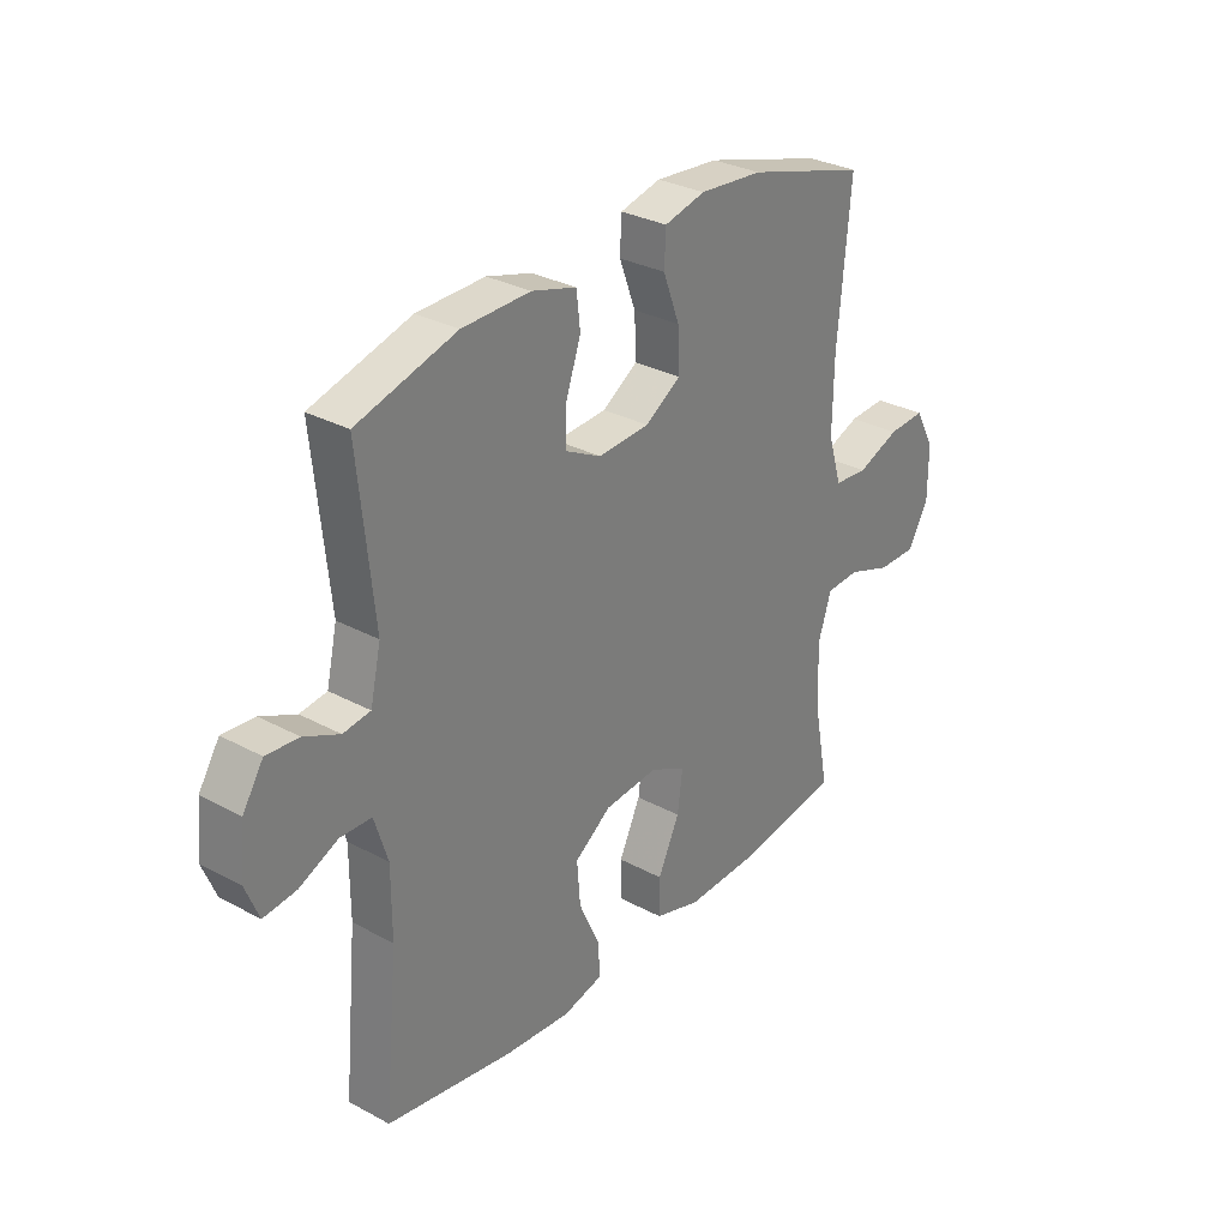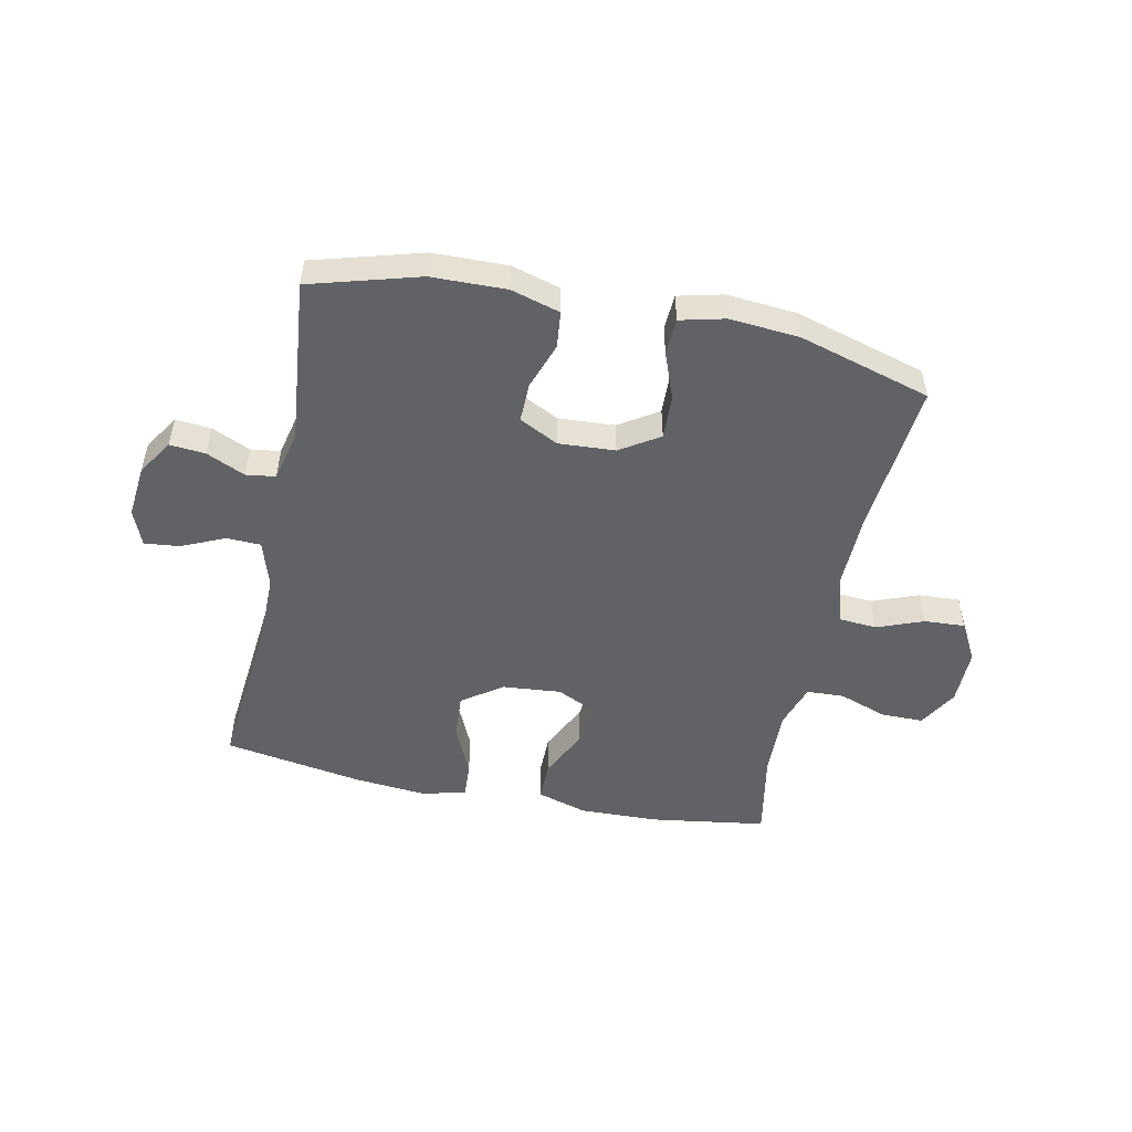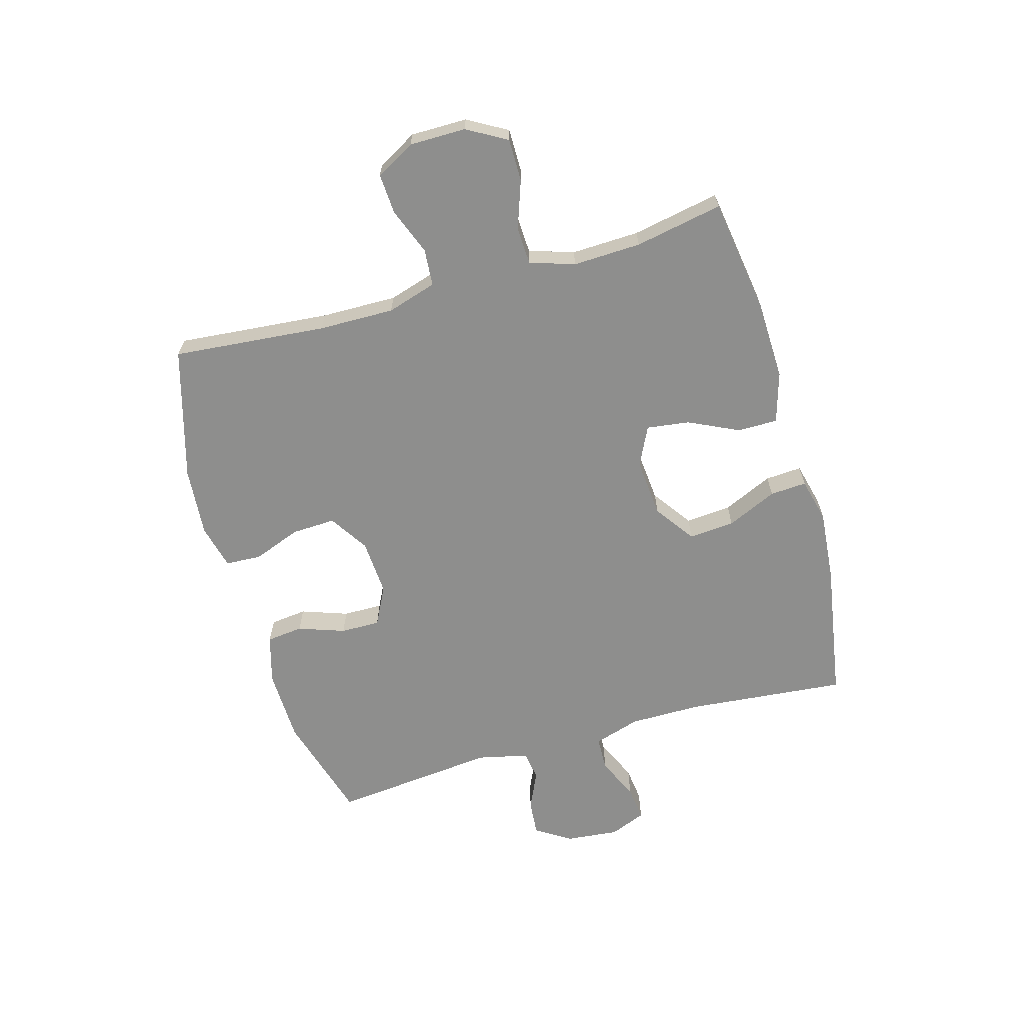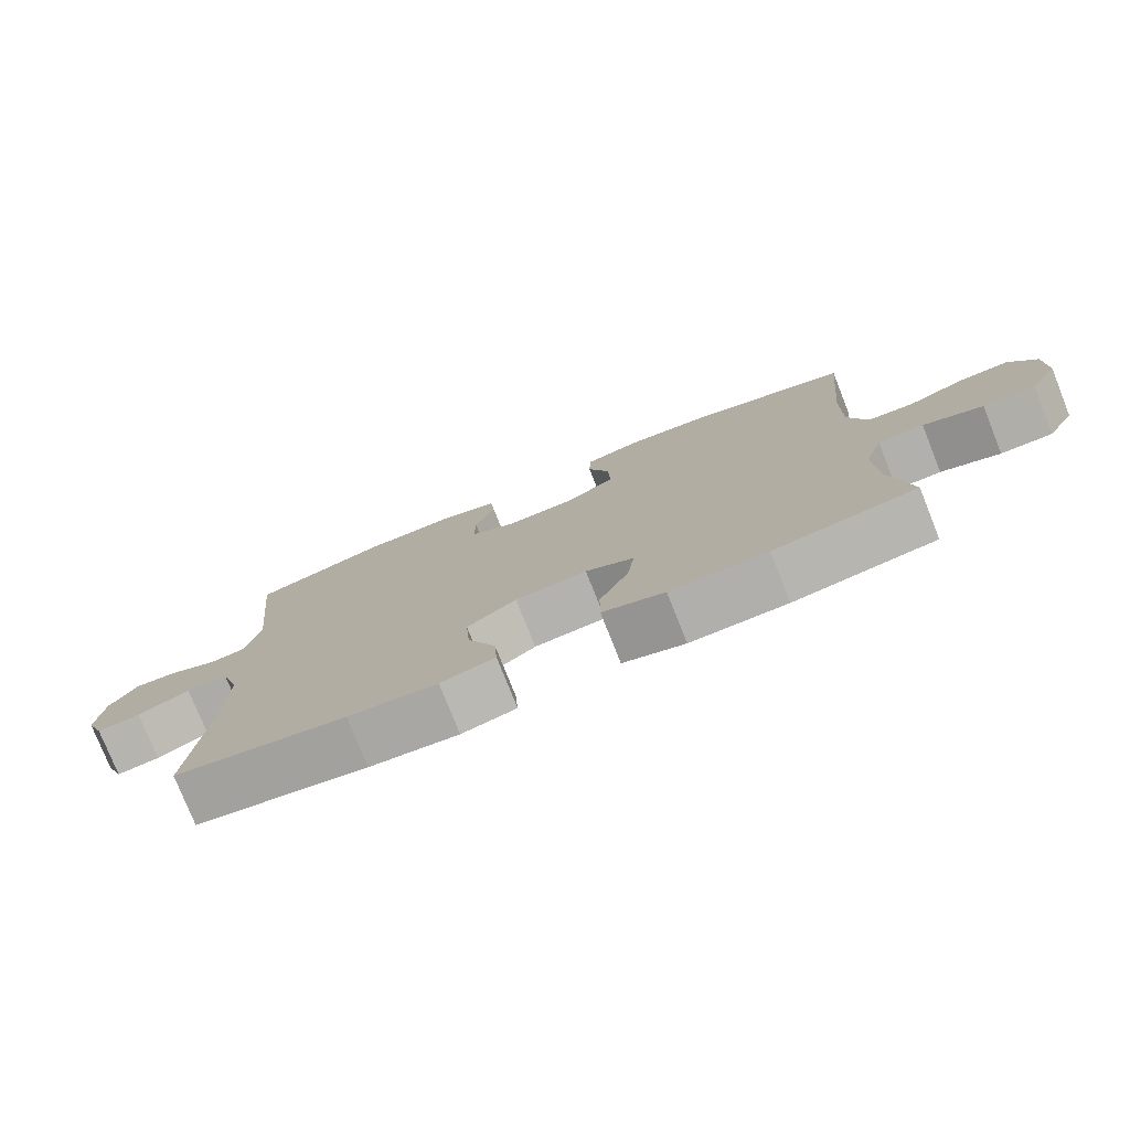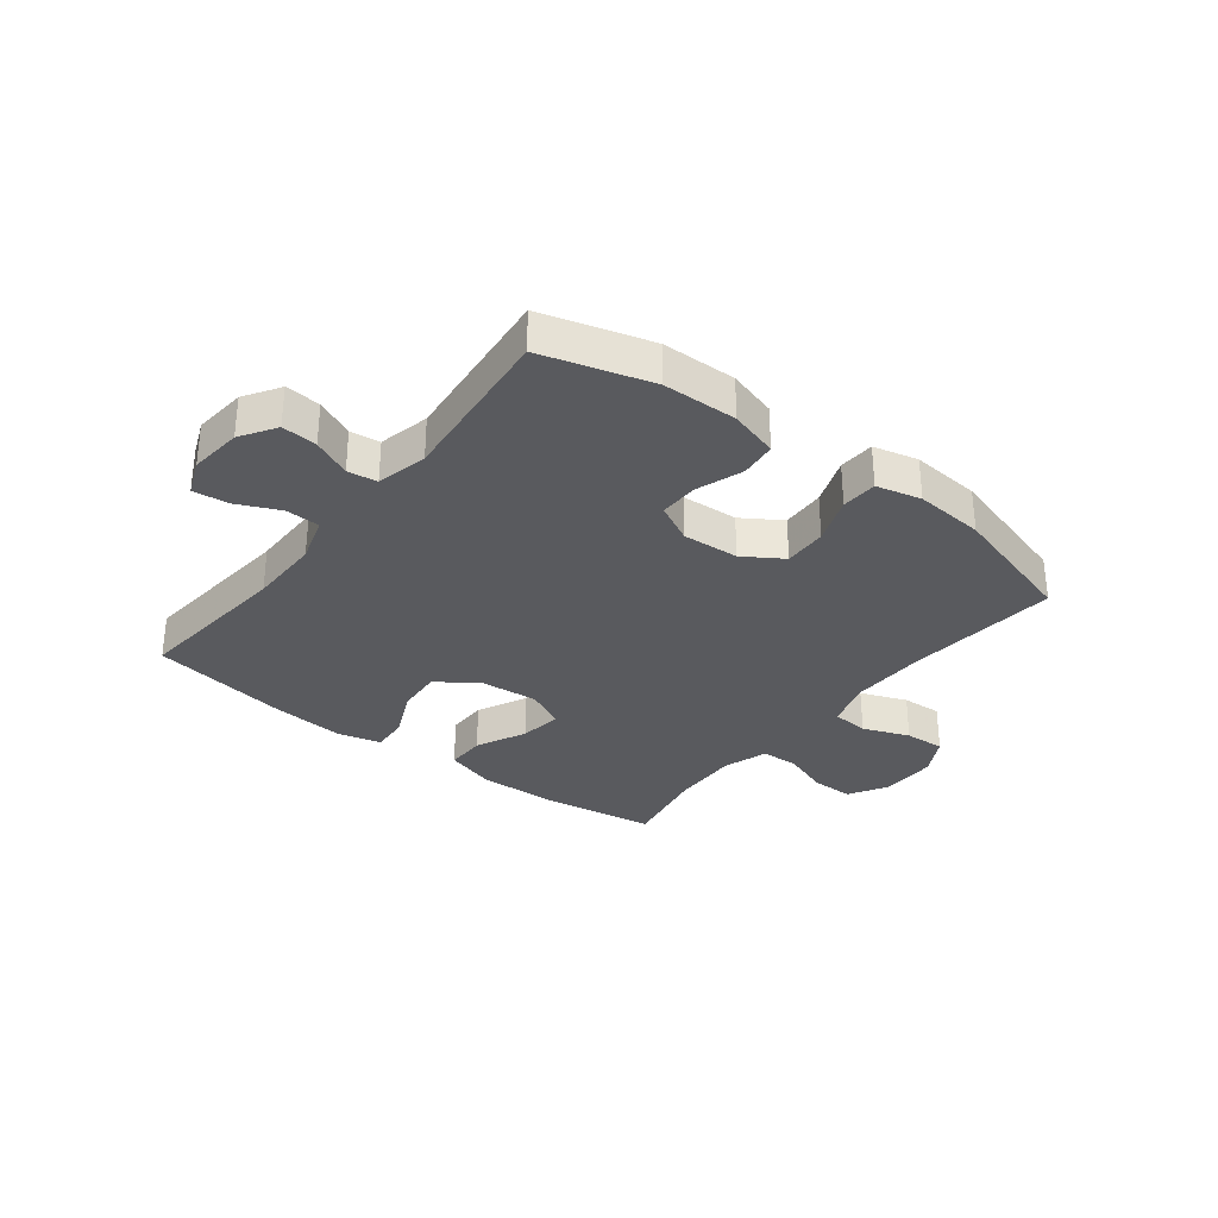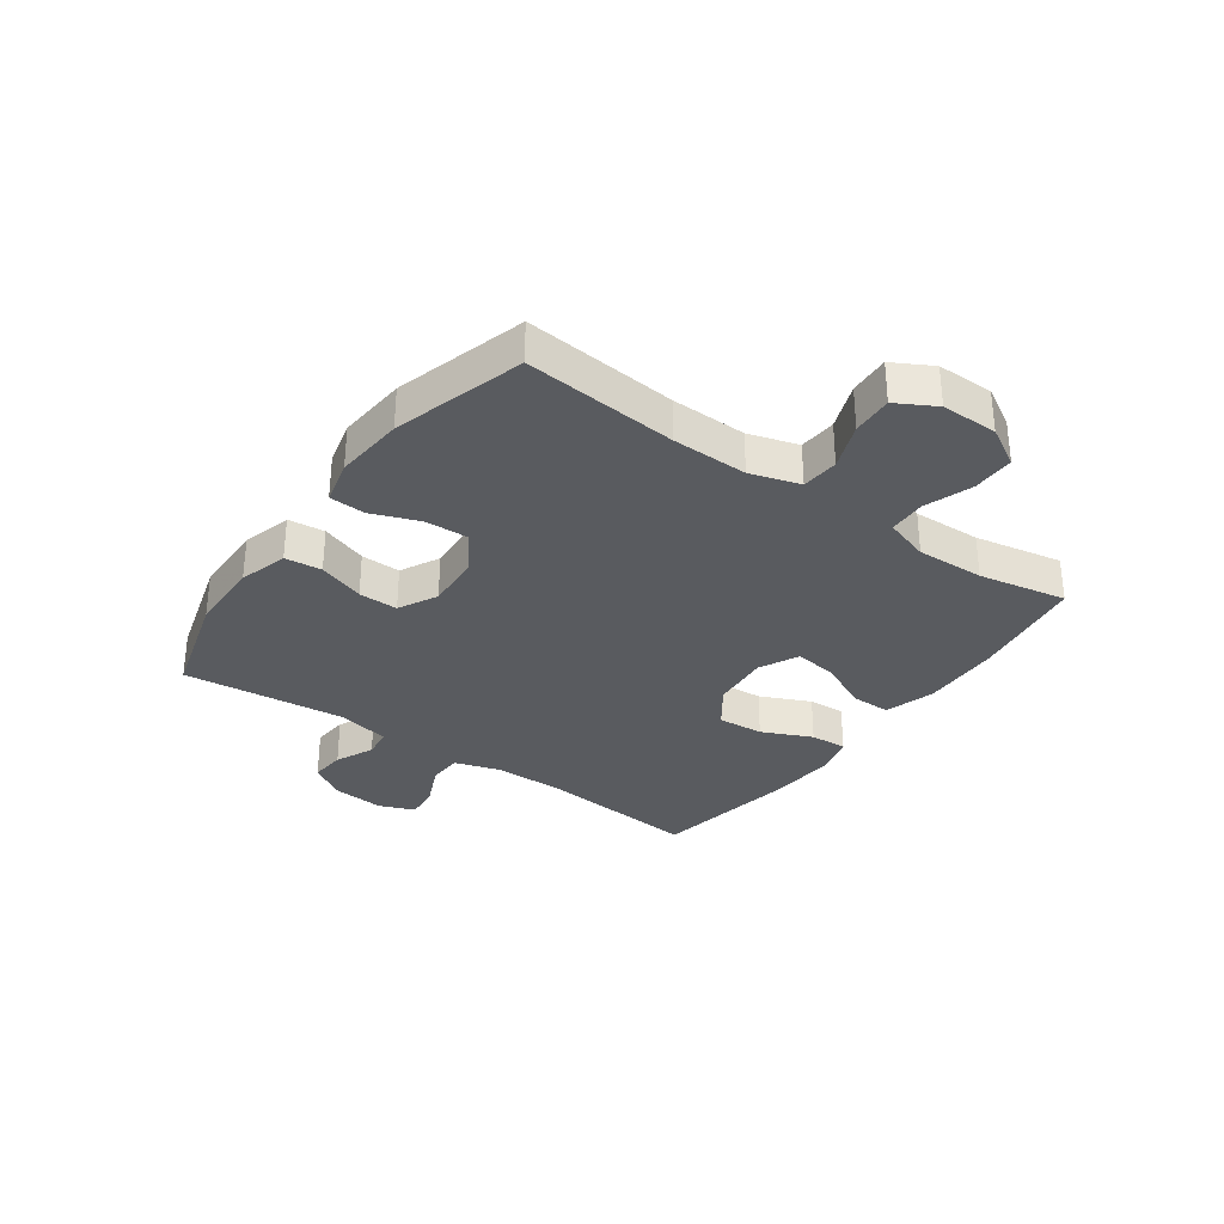
<metadata>
{"format":"obj","ext":"obj","renderer":"f3d","projection":"perspective","resolution":1024,"background":"white","views":[{"elev":30.4,"azim":-52.0,"up":"+Z"},{"elev":-50.5,"azim":-11.9,"up":"+Y"},{"elev":-64.8,"azim":105.9,"up":"+Y"},{"elev":-77.5,"azim":21.7,"up":"+Z"},{"elev":-31.7,"azim":-37.9,"up":"+Y"},{"elev":-32.1,"azim":54.4,"up":"+Y"}]}
</metadata>
<code>
v 0.5 0.07 -0.5
v 0.301 0.07 -0.53
v 0.165 0.07 -0.534
v 0.078 0.07 -0.508
v 0.078 0.07 -0.439
v 0.119 0.07 -0.353
v 0.129 0.07 -0.279
v 0.061 0.07 -0.246
v -0.04 0.07 -0.255
v -0.109 0.07 -0.304
v -0.103 0.07 -0.383
v -0.064 0.07 -0.469
v -0.06 0.07 -0.532
v -0.136 0.07 -0.551
v -0.26 0.07 -0.54
v -0.5 0.07 -0.5
v -0.474 0.07 -0.224
v -0.474 0.07 -0.1
v -0.499 0.07 -0.02
v -0.558 0.07 -0.018
v -0.631 0.07 -0.051
v -0.692 0.07 -0.058
v -0.717 0.07 0.004
v -0.708 0.07 0.095
v -0.669 0.07 0.156
v -0.608 0.07 0.151
v -0.542 0.07 0.121
v -0.491 0.07 0.128
v -0.471 0.07 0.216
v -0.5 0.07 0.5
v -0.313 0.07 0.554
v -0.185 0.07 0.557
v -0.101 0.07 0.533
v -0.094 0.07 0.47
v -0.122 0.07 0.39
v -0.123 0.07 0.322
v -0.056 0.07 0.288
v 0.041 0.07 0.294
v 0.108 0.07 0.337
v 0.105 0.07 0.412
v 0.074 0.07 0.494
v 0.077 0.07 0.556
v 0.154 0.07 0.575
v 0.274 0.07 0.565
v 0.5 0.07 0.5
v 0.476 0.07 0.236
v 0.474 0.07 0.106
v 0.5 0.07 0.021
v 0.564 0.07 0.016
v 0.644 0.07 0.047
v 0.714 0.07 0.051
v 0.751 0.07 -0.016
v 0.751 0.07 -0.113
v 0.712 0.07 -0.181
v 0.639 0.07 -0.181
v 0.556 0.07 -0.152
v 0.492 0.07 -0.155
v 0.467 0.07 -0.232
v 0.471 0.07 -0.349
v 0.5 0 -0.5
v 0.301 0 -0.53
v 0.165 0 -0.534
v 0.078 0 -0.508
v 0.078 0 -0.439
v 0.119 0 -0.353
v 0.129 0 -0.279
v 0.061 0 -0.246
v -0.04 0 -0.255
v -0.109 0 -0.304
v -0.103 0 -0.383
v -0.064 0 -0.469
v -0.06 0 -0.532
v -0.136 0 -0.551
v -0.26 0 -0.54
v -0.5 0 -0.5
v -0.474 0 -0.224
v -0.474 0 -0.1
v -0.499 0 -0.02
v -0.558 0 -0.018
v -0.631 0 -0.051
v -0.692 0 -0.058
v -0.717 0 0.004
v -0.708 0 0.095
v -0.669 0 0.156
v -0.608 0 0.151
v -0.542 0 0.121
v -0.491 0 0.128
v -0.471 0 0.216
v -0.5 0 0.5
v -0.313 0 0.554
v -0.185 0 0.557
v -0.101 0 0.533
v -0.094 0 0.47
v -0.122 0 0.39
v -0.123 0 0.322
v -0.056 0 0.288
v 0.041 0 0.294
v 0.108 0 0.337
v 0.105 0 0.412
v 0.074 0 0.494
v 0.077 0 0.556
v 0.154 0 0.575
v 0.274 0 0.565
v 0.5 0 0.5
v 0.476 0 0.236
v 0.474 0 0.106
v 0.5 0 0.021
v 0.564 0 0.016
v 0.644 0 0.047
v 0.714 0 0.051
v 0.751 0 -0.016
v 0.751 0 -0.113
v 0.712 0 -0.181
v 0.639 0 -0.181
v 0.556 0 -0.152
v 0.492 0 -0.155
v 0.467 0 -0.232
v 0.471 0 -0.349
f 53 54 55 56
f 53 56 57
f 52 53 57
f 49 50 51 52
f 48 49 52 57
f 47 48 57 58
f 43 44 45 46
f 43 46 47 58
f 40 41 42 43
f 39 40 43 58
f 32 33 34 35
f 32 35 36
f 29 30 31 32
f 28 29 32 36
f 24 25 26 27
f 24 27 28
f 23 24 28
f 20 21 22 23
f 19 20 23 28
f 18 19 28 36
f 14 15 16 17
f 11 12 13 14
f 10 11 14 17
f 9 10 17 18
f 3 4 5 6
f 3 6 7
f 59 1 2 3
f 59 3 7
f 38 39 58 59
f 37 38 59 7
f 36 37 7 8
f 8 9 18 36
f 115 114 113 112
f 116 115 112
f 116 112 111
f 111 110 109 108
f 116 111 108 107
f 117 116 107 106
f 105 104 103 102
f 117 106 105 102
f 102 101 100 99
f 117 102 99 98
f 94 93 92 91
f 95 94 91
f 91 90 89 88
f 95 91 88 87
f 86 85 84 83
f 87 86 83
f 87 83 82
f 82 81 80 79
f 87 82 79 78
f 95 87 78 77
f 76 75 74 73
f 73 72 71 70
f 76 73 70 69
f 77 76 69 68
f 65 64 63 62
f 66 65 62
f 62 61 60 118
f 66 62 118
f 118 117 98 97
f 66 118 97 96
f 67 66 96 95
f 95 77 68 67
f 1 60 61 2
f 2 61 62 3
f 3 62 63 4
f 4 63 64 5
f 5 64 65 6
f 6 65 66 7
f 7 66 67 8
f 8 67 68 9
f 9 68 69 10
f 10 69 70 11
f 11 70 71 12
f 12 71 72 13
f 13 72 73 14
f 14 73 74 15
f 15 74 75 16
f 16 75 76 17
f 17 76 77 18
f 18 77 78 19
f 19 78 79 20
f 20 79 80 21
f 21 80 81 22
f 22 81 82 23
f 23 82 83 24
f 24 83 84 25
f 25 84 85 26
f 26 85 86 27
f 27 86 87 28
f 28 87 88 29
f 29 88 89 30
f 30 89 90 31
f 31 90 91 32
f 32 91 92 33
f 33 92 93 34
f 34 93 94 35
f 35 94 95 36
f 36 95 96 37
f 37 96 97 38
f 38 97 98 39
f 39 98 99 40
f 40 99 100 41
f 41 100 101 42
f 42 101 102 43
f 43 102 103 44
f 44 103 104 45
f 45 104 105 46
f 46 105 106 47
f 47 106 107 48
f 48 107 108 49
f 49 108 109 50
f 50 109 110 51
f 51 110 111 52
f 52 111 112 53
f 53 112 113 54
f 54 113 114 55
f 55 114 115 56
f 56 115 116 57
f 57 116 117 58
f 58 117 118 59
f 59 118 60 1

</code>
